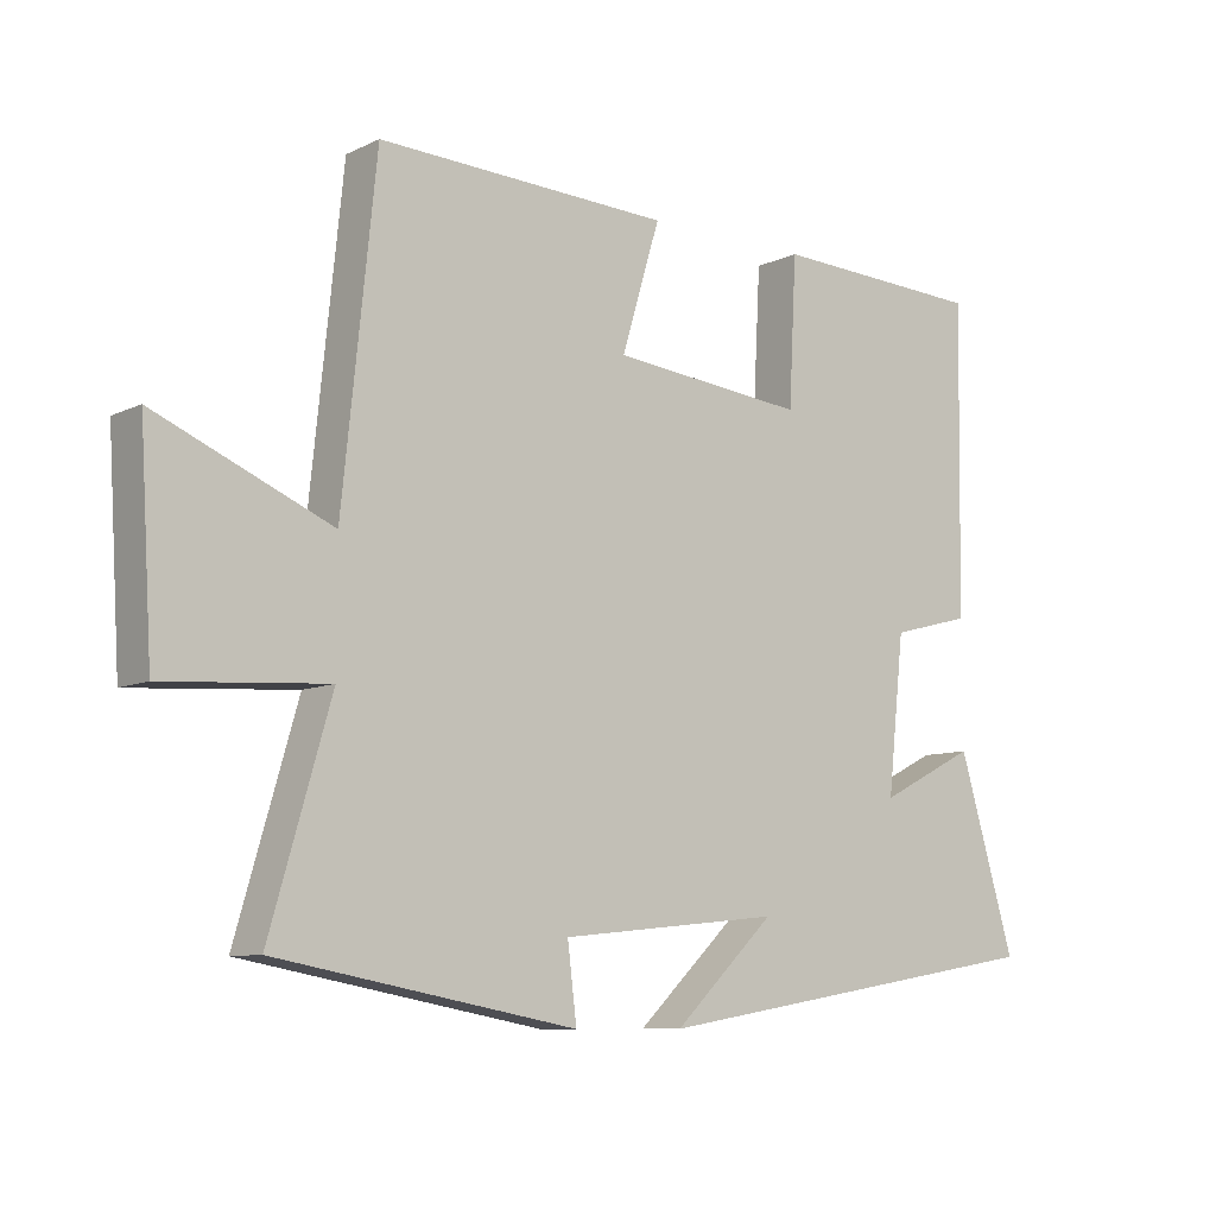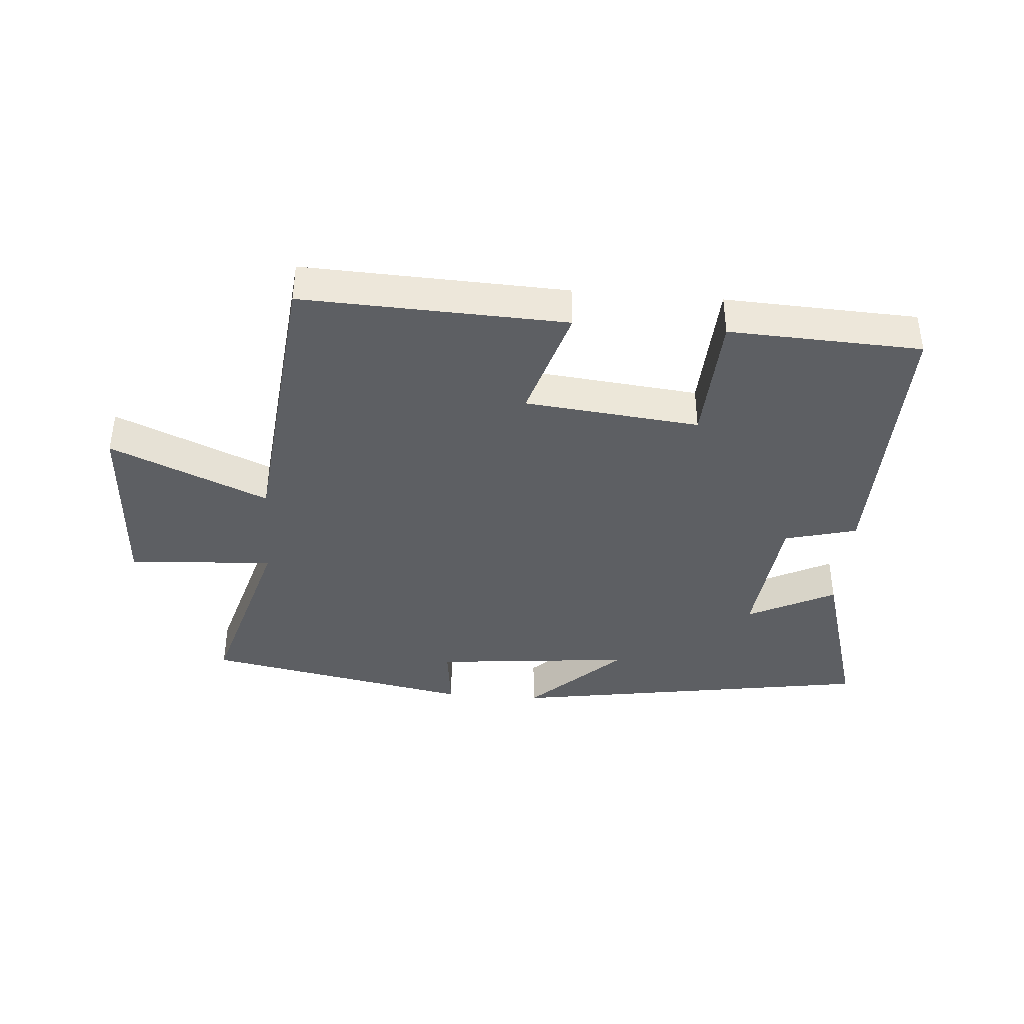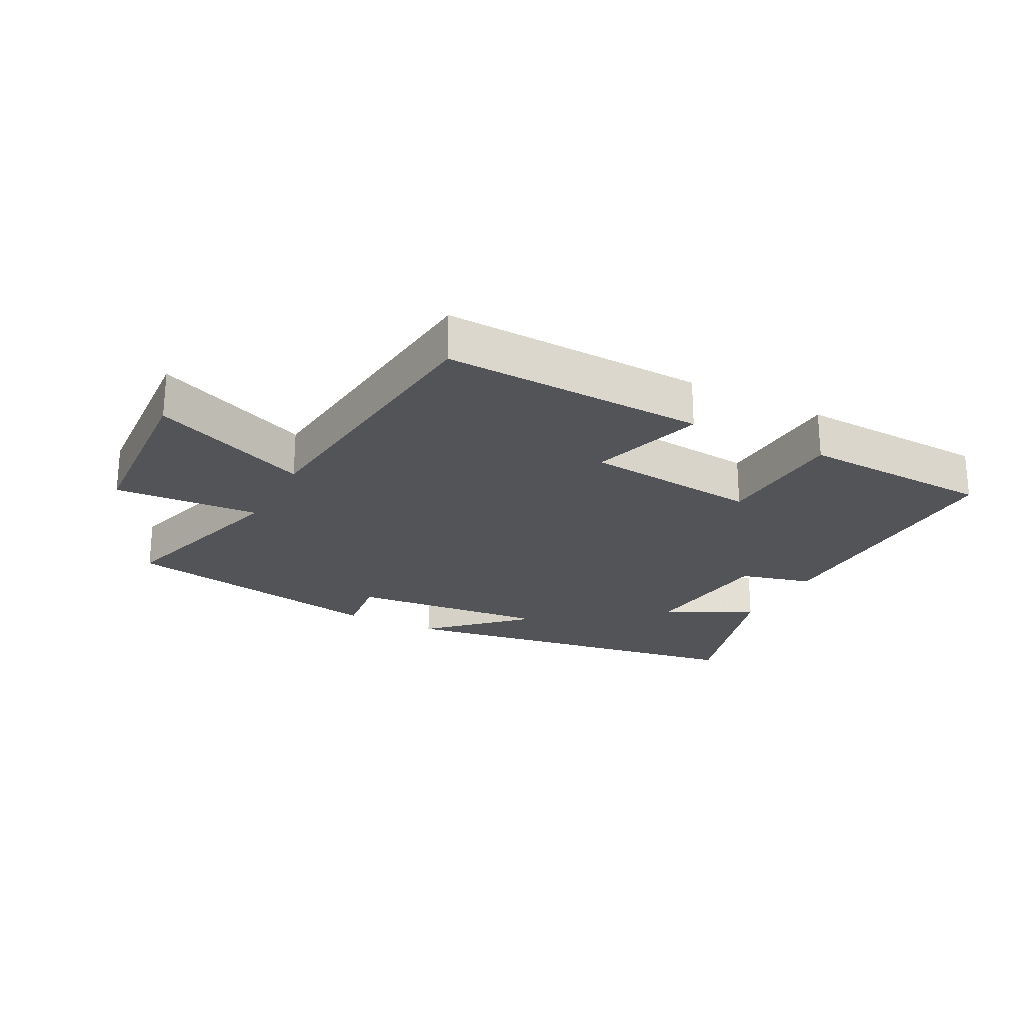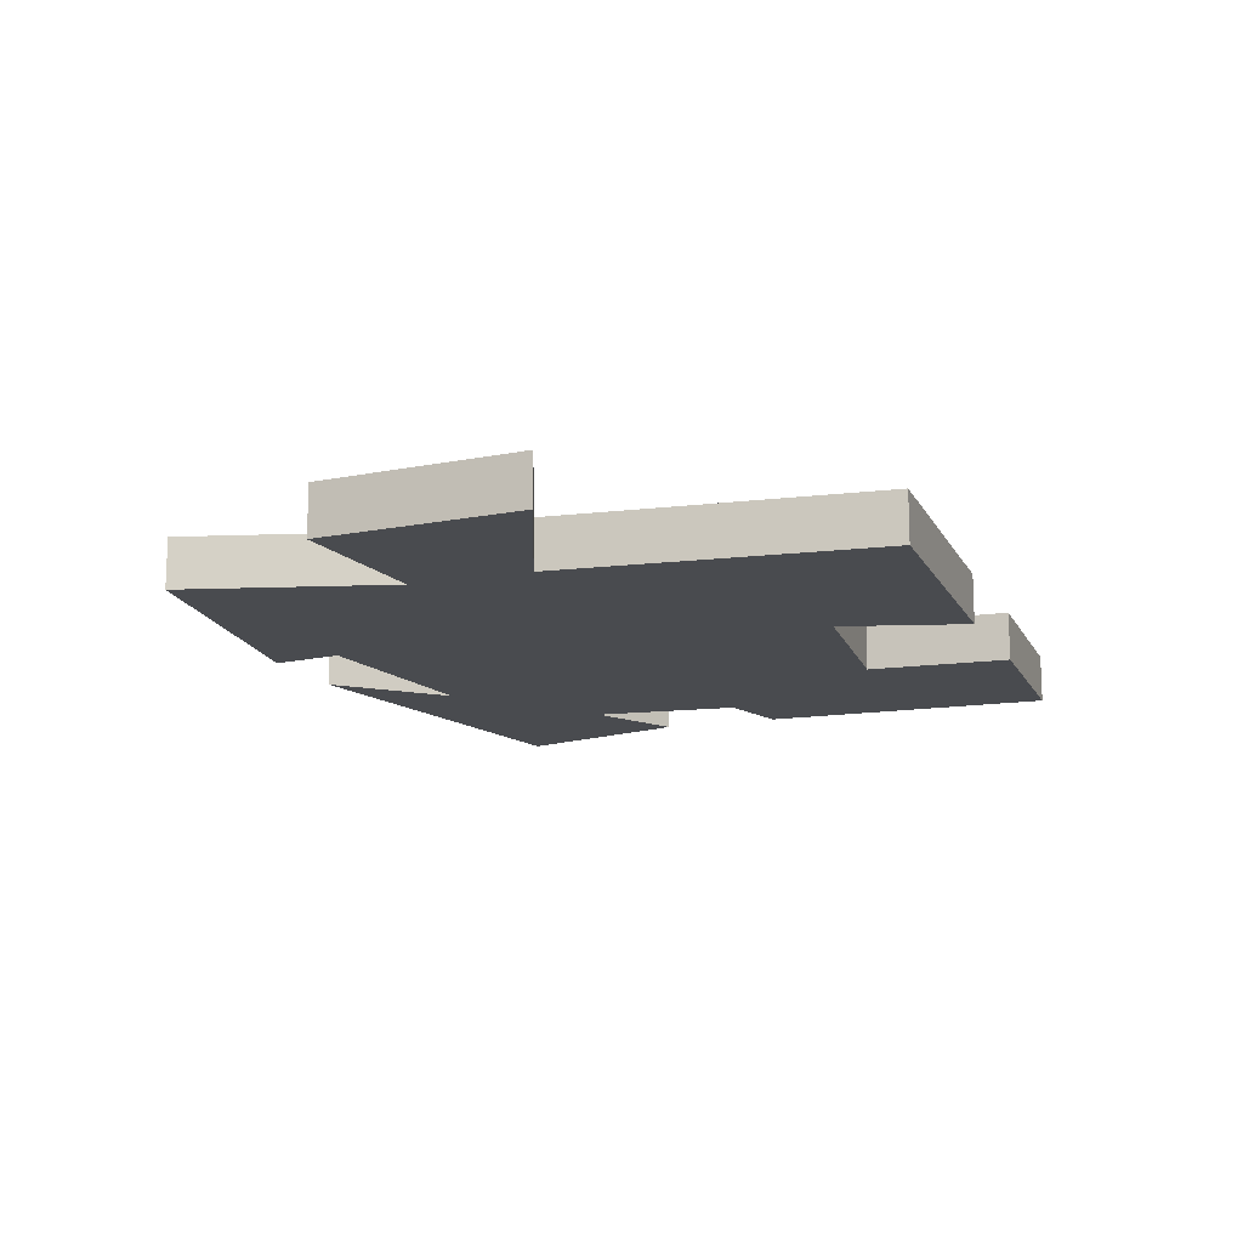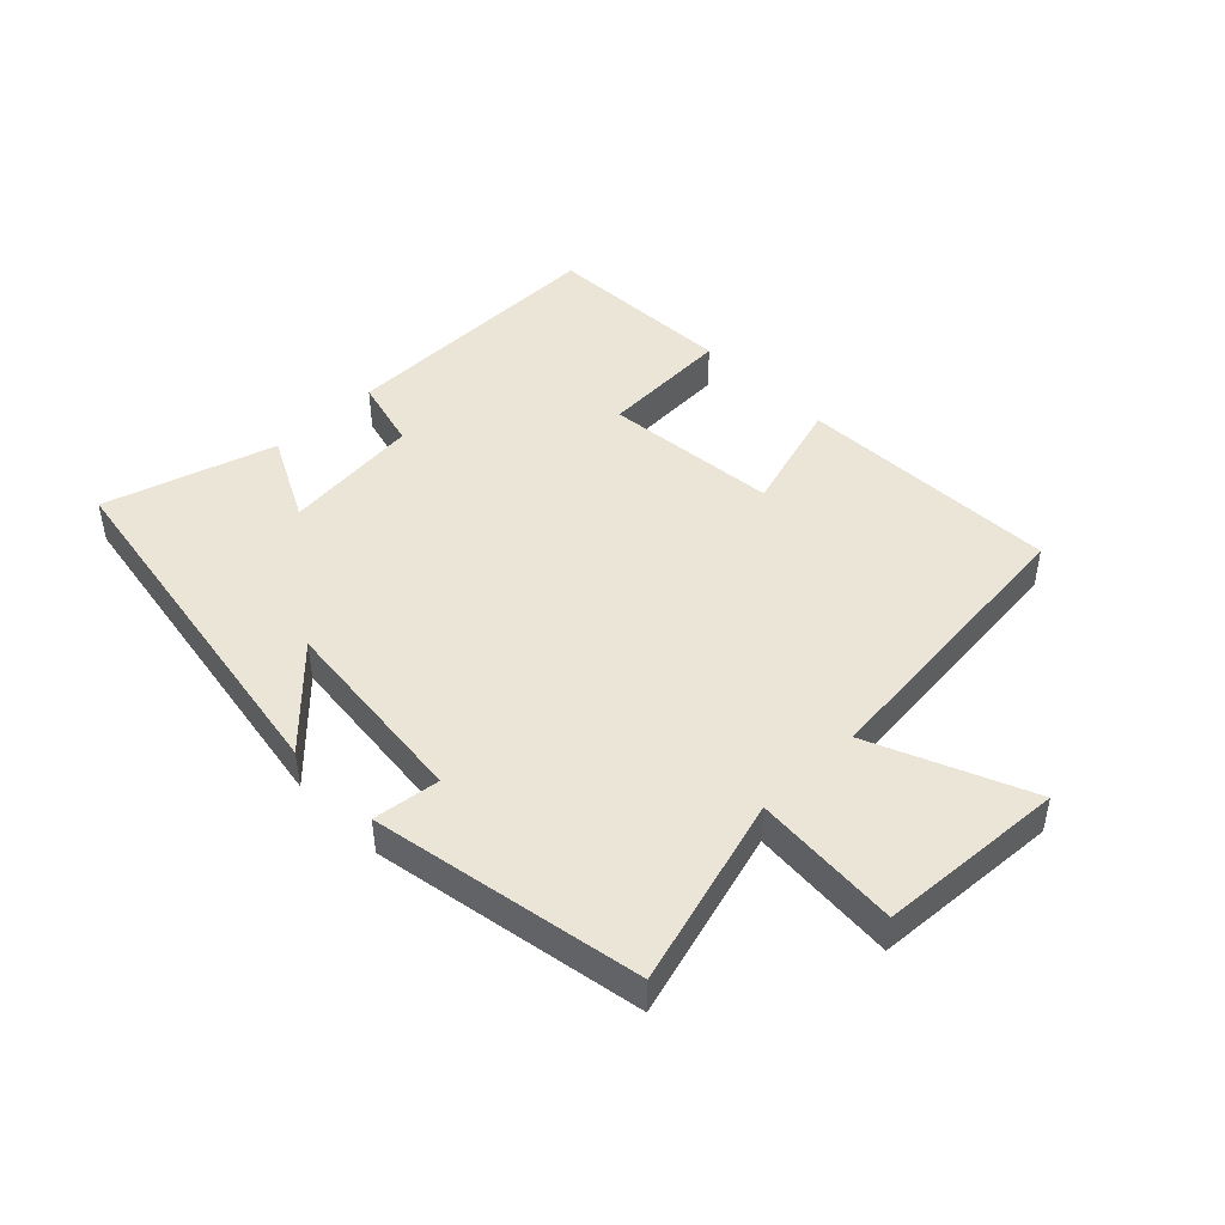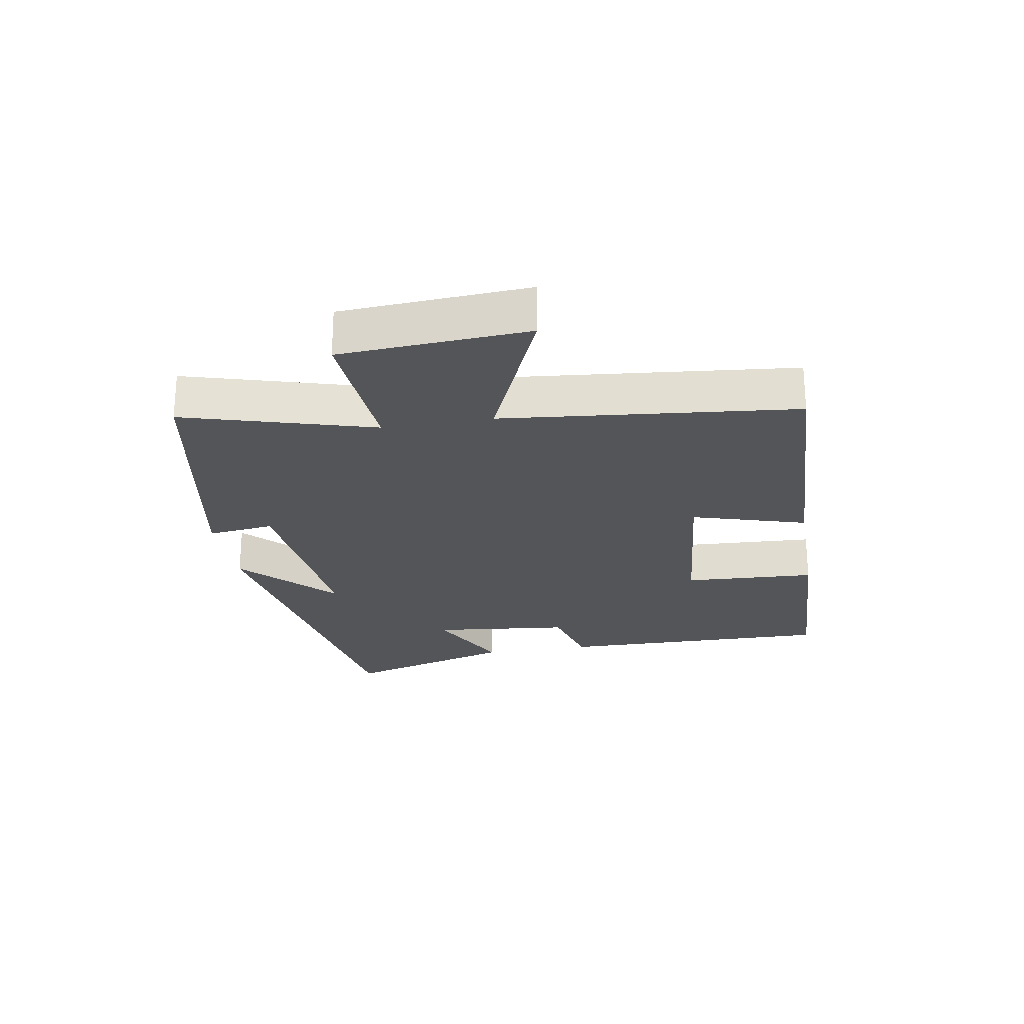
<metadata>
{"format":"obj","ext":"obj","renderer":"f3d","projection":"perspective","resolution":1024,"background":"white","views":[{"elev":-8.9,"azim":-38.9,"up":"+Z"},{"elev":-39.8,"azim":-4.6,"up":"+Y"},{"elev":-23.5,"azim":-27.6,"up":"+Y"},{"elev":-13.7,"azim":-68.9,"up":"+Y"},{"elev":45.6,"azim":-134.2,"up":"+Y"},{"elev":-24.4,"azim":-80.2,"up":"+Y"}]}
</metadata>
<code>
v 0.581 0.07 -0.405
v -0.002 0.07 -0.5
v 0.143 0.07 -0.362
v -0.173 0.07 -0.394
v -0.16 0.07 -0.5
v -0.587 0.07 -0.421
v -0.5 0.07 -0.122
v -0.732 0.07 -0.138
v -0.75 0.07 0.158
v -0.5 0.07 0.052
v -0.452 0.07 0.516
v -0.033 0.07 0.5
v -0.088 0.07 0.318
v 0.19 0.07 0.29
v 0.201 0.07 0.5
v 0.507 0.07 0.487
v 0.5 0.07 0.047
v 0.385 0.07 0.017
v 0.361 0.07 -0.203
v 0.5 0.07 -0.133
v 0.581 0 -0.405
v -0.002 0 -0.5
v 0.143 0 -0.362
v -0.173 0 -0.394
v -0.16 0 -0.5
v -0.587 0 -0.421
v -0.5 0 -0.122
v -0.732 0 -0.138
v -0.75 0 0.158
v -0.5 0 0.052
v -0.452 0 0.516
v -0.033 0 0.5
v -0.088 0 0.318
v 0.19 0 0.29
v 0.201 0 0.5
v 0.507 0 0.487
v 0.5 0 0.047
v 0.385 0 0.017
v 0.361 0 -0.203
v 0.5 0 -0.133
f 19 20 1 2
f 15 16 17 18
f 14 15 18 19
f 13 14 19
f 10 11 12 13
f 10 13 19
f 7 8 9 10
f 7 10 19
f 4 5 6 7
f 3 4 7 19
f 2 3 19
f 22 21 40 39
f 38 37 36 35
f 39 38 35 34
f 39 34 33
f 33 32 31 30
f 39 33 30
f 30 29 28 27
f 39 30 27
f 27 26 25 24
f 39 27 24 23
f 39 23 22
f 1 21 22 2
f 2 22 23 3
f 3 23 24 4
f 4 24 25 5
f 5 25 26 6
f 6 26 27 7
f 7 27 28 8
f 8 28 29 9
f 9 29 30 10
f 10 30 31 11
f 11 31 32 12
f 12 32 33 13
f 13 33 34 14
f 14 34 35 15
f 15 35 36 16
f 16 36 37 17
f 17 37 38 18
f 18 38 39 19
f 19 39 40 20
f 20 40 21 1

</code>
